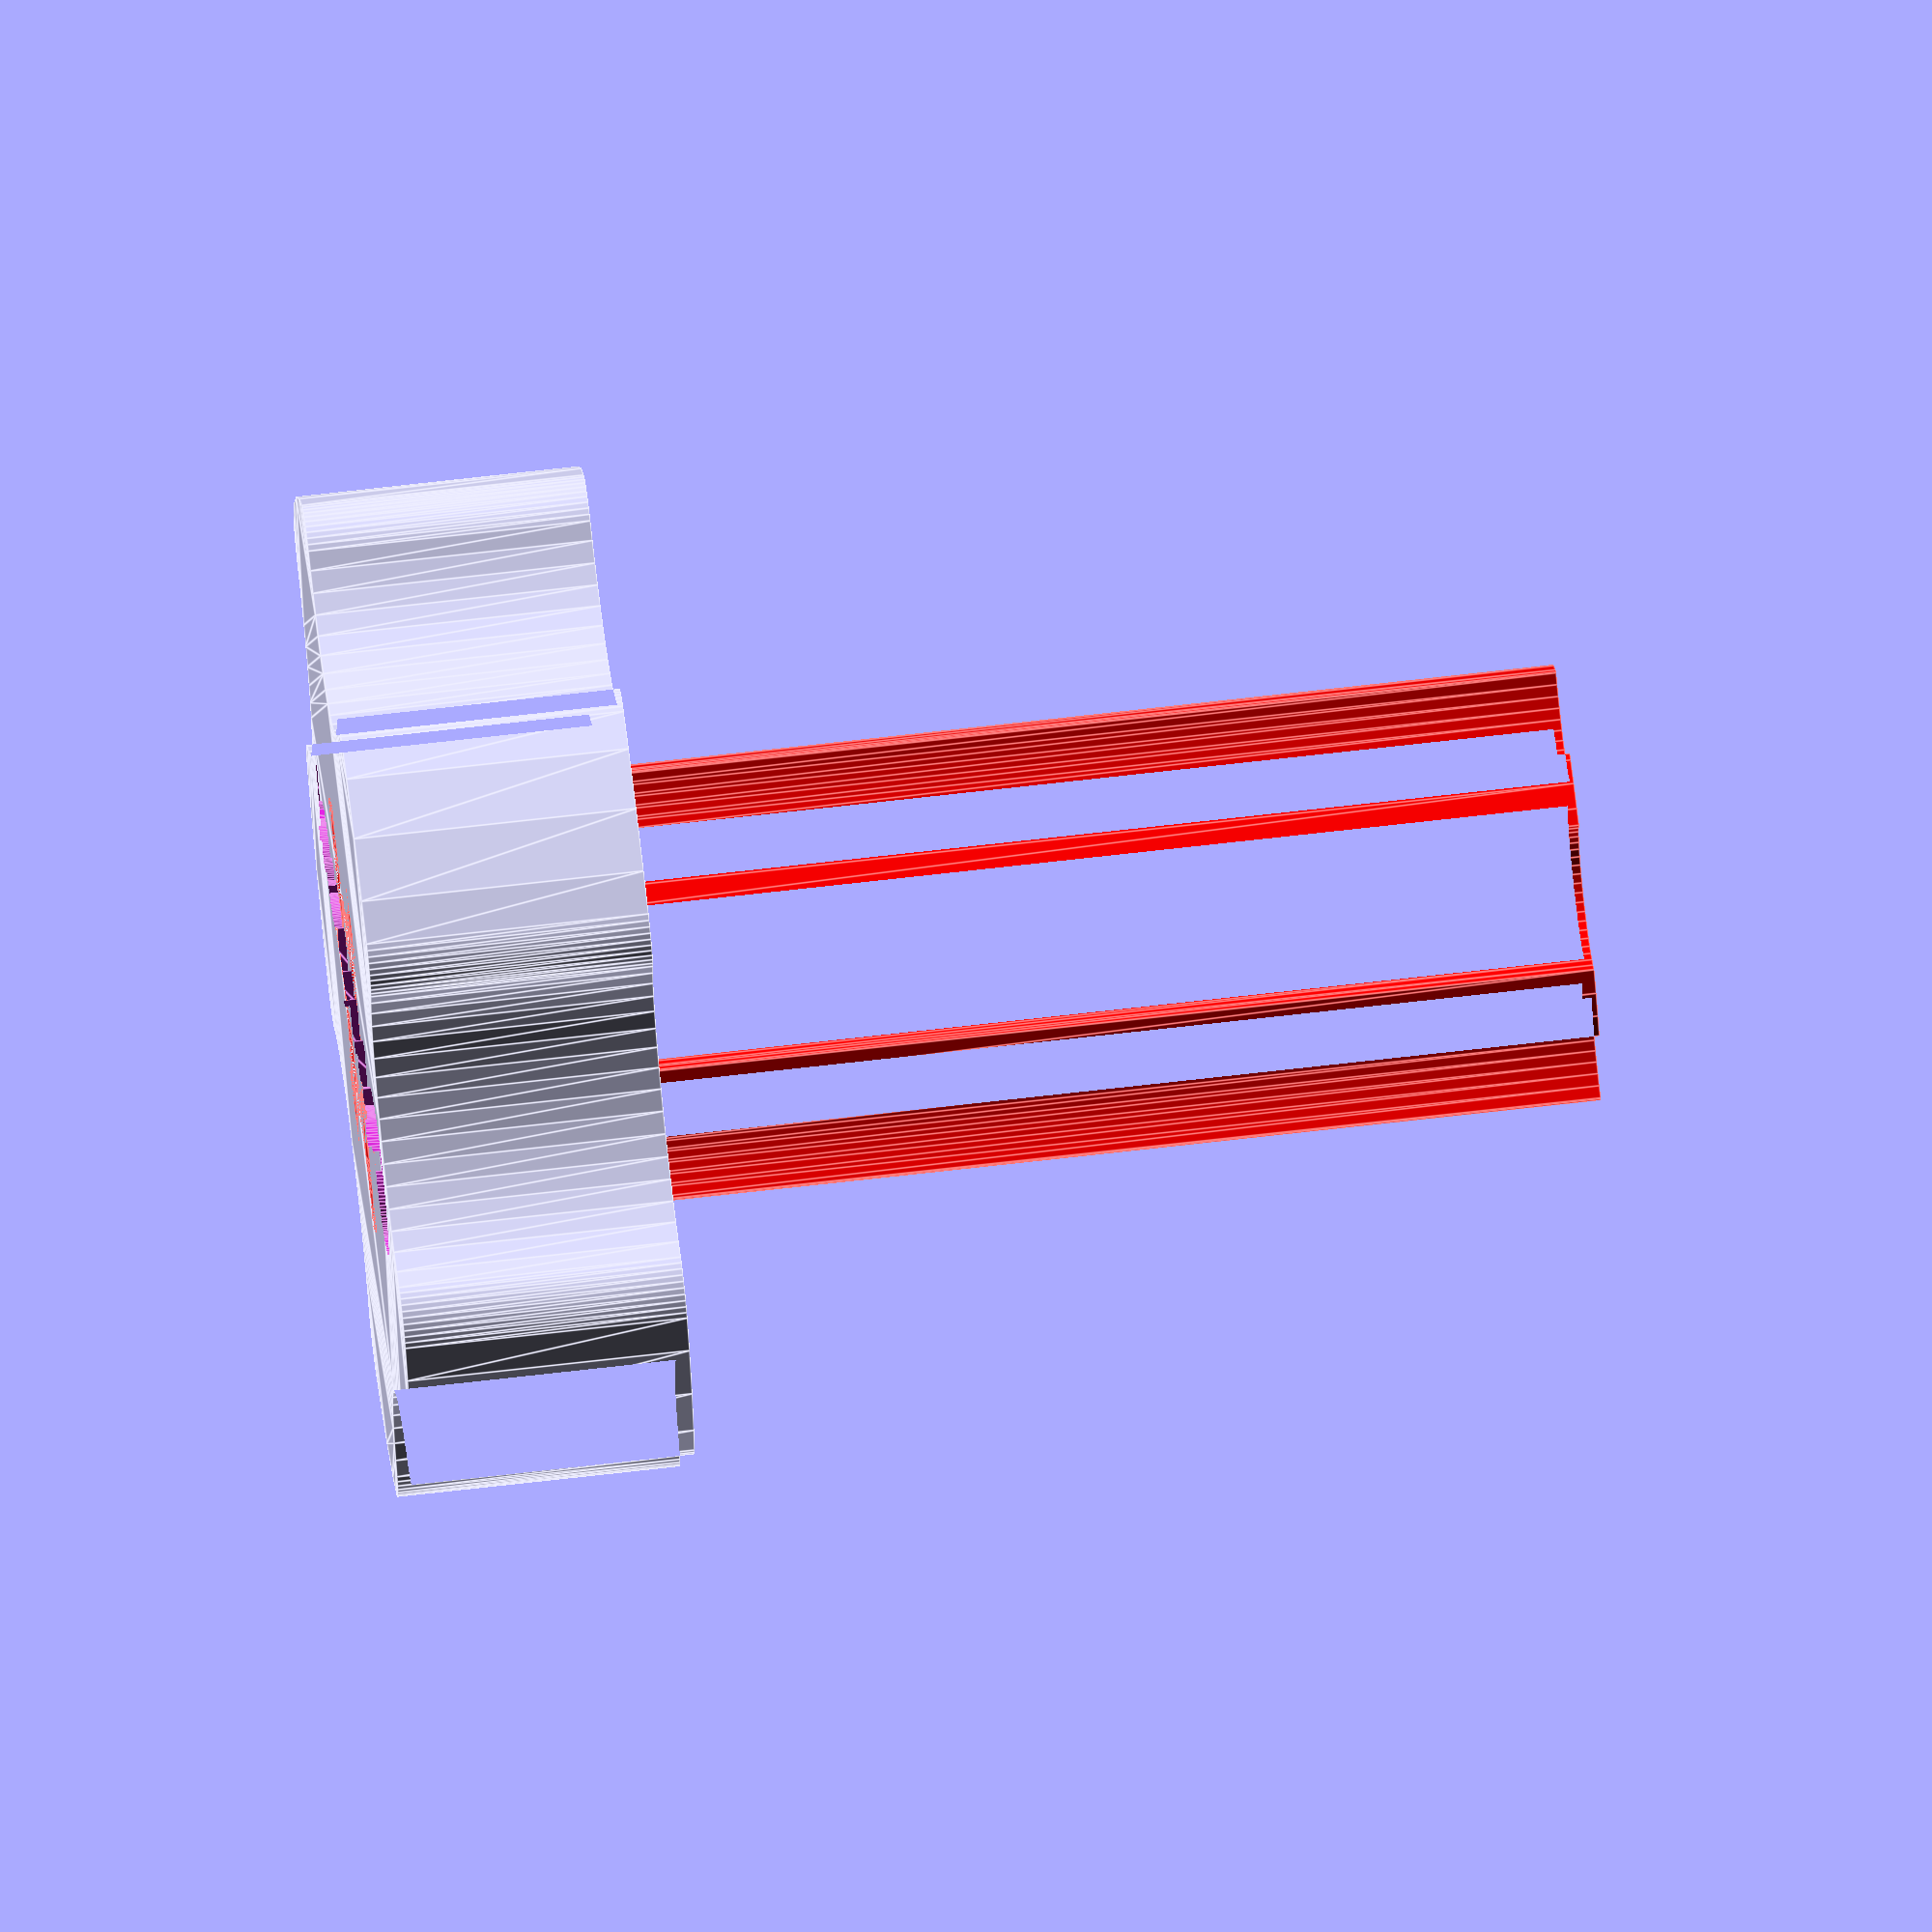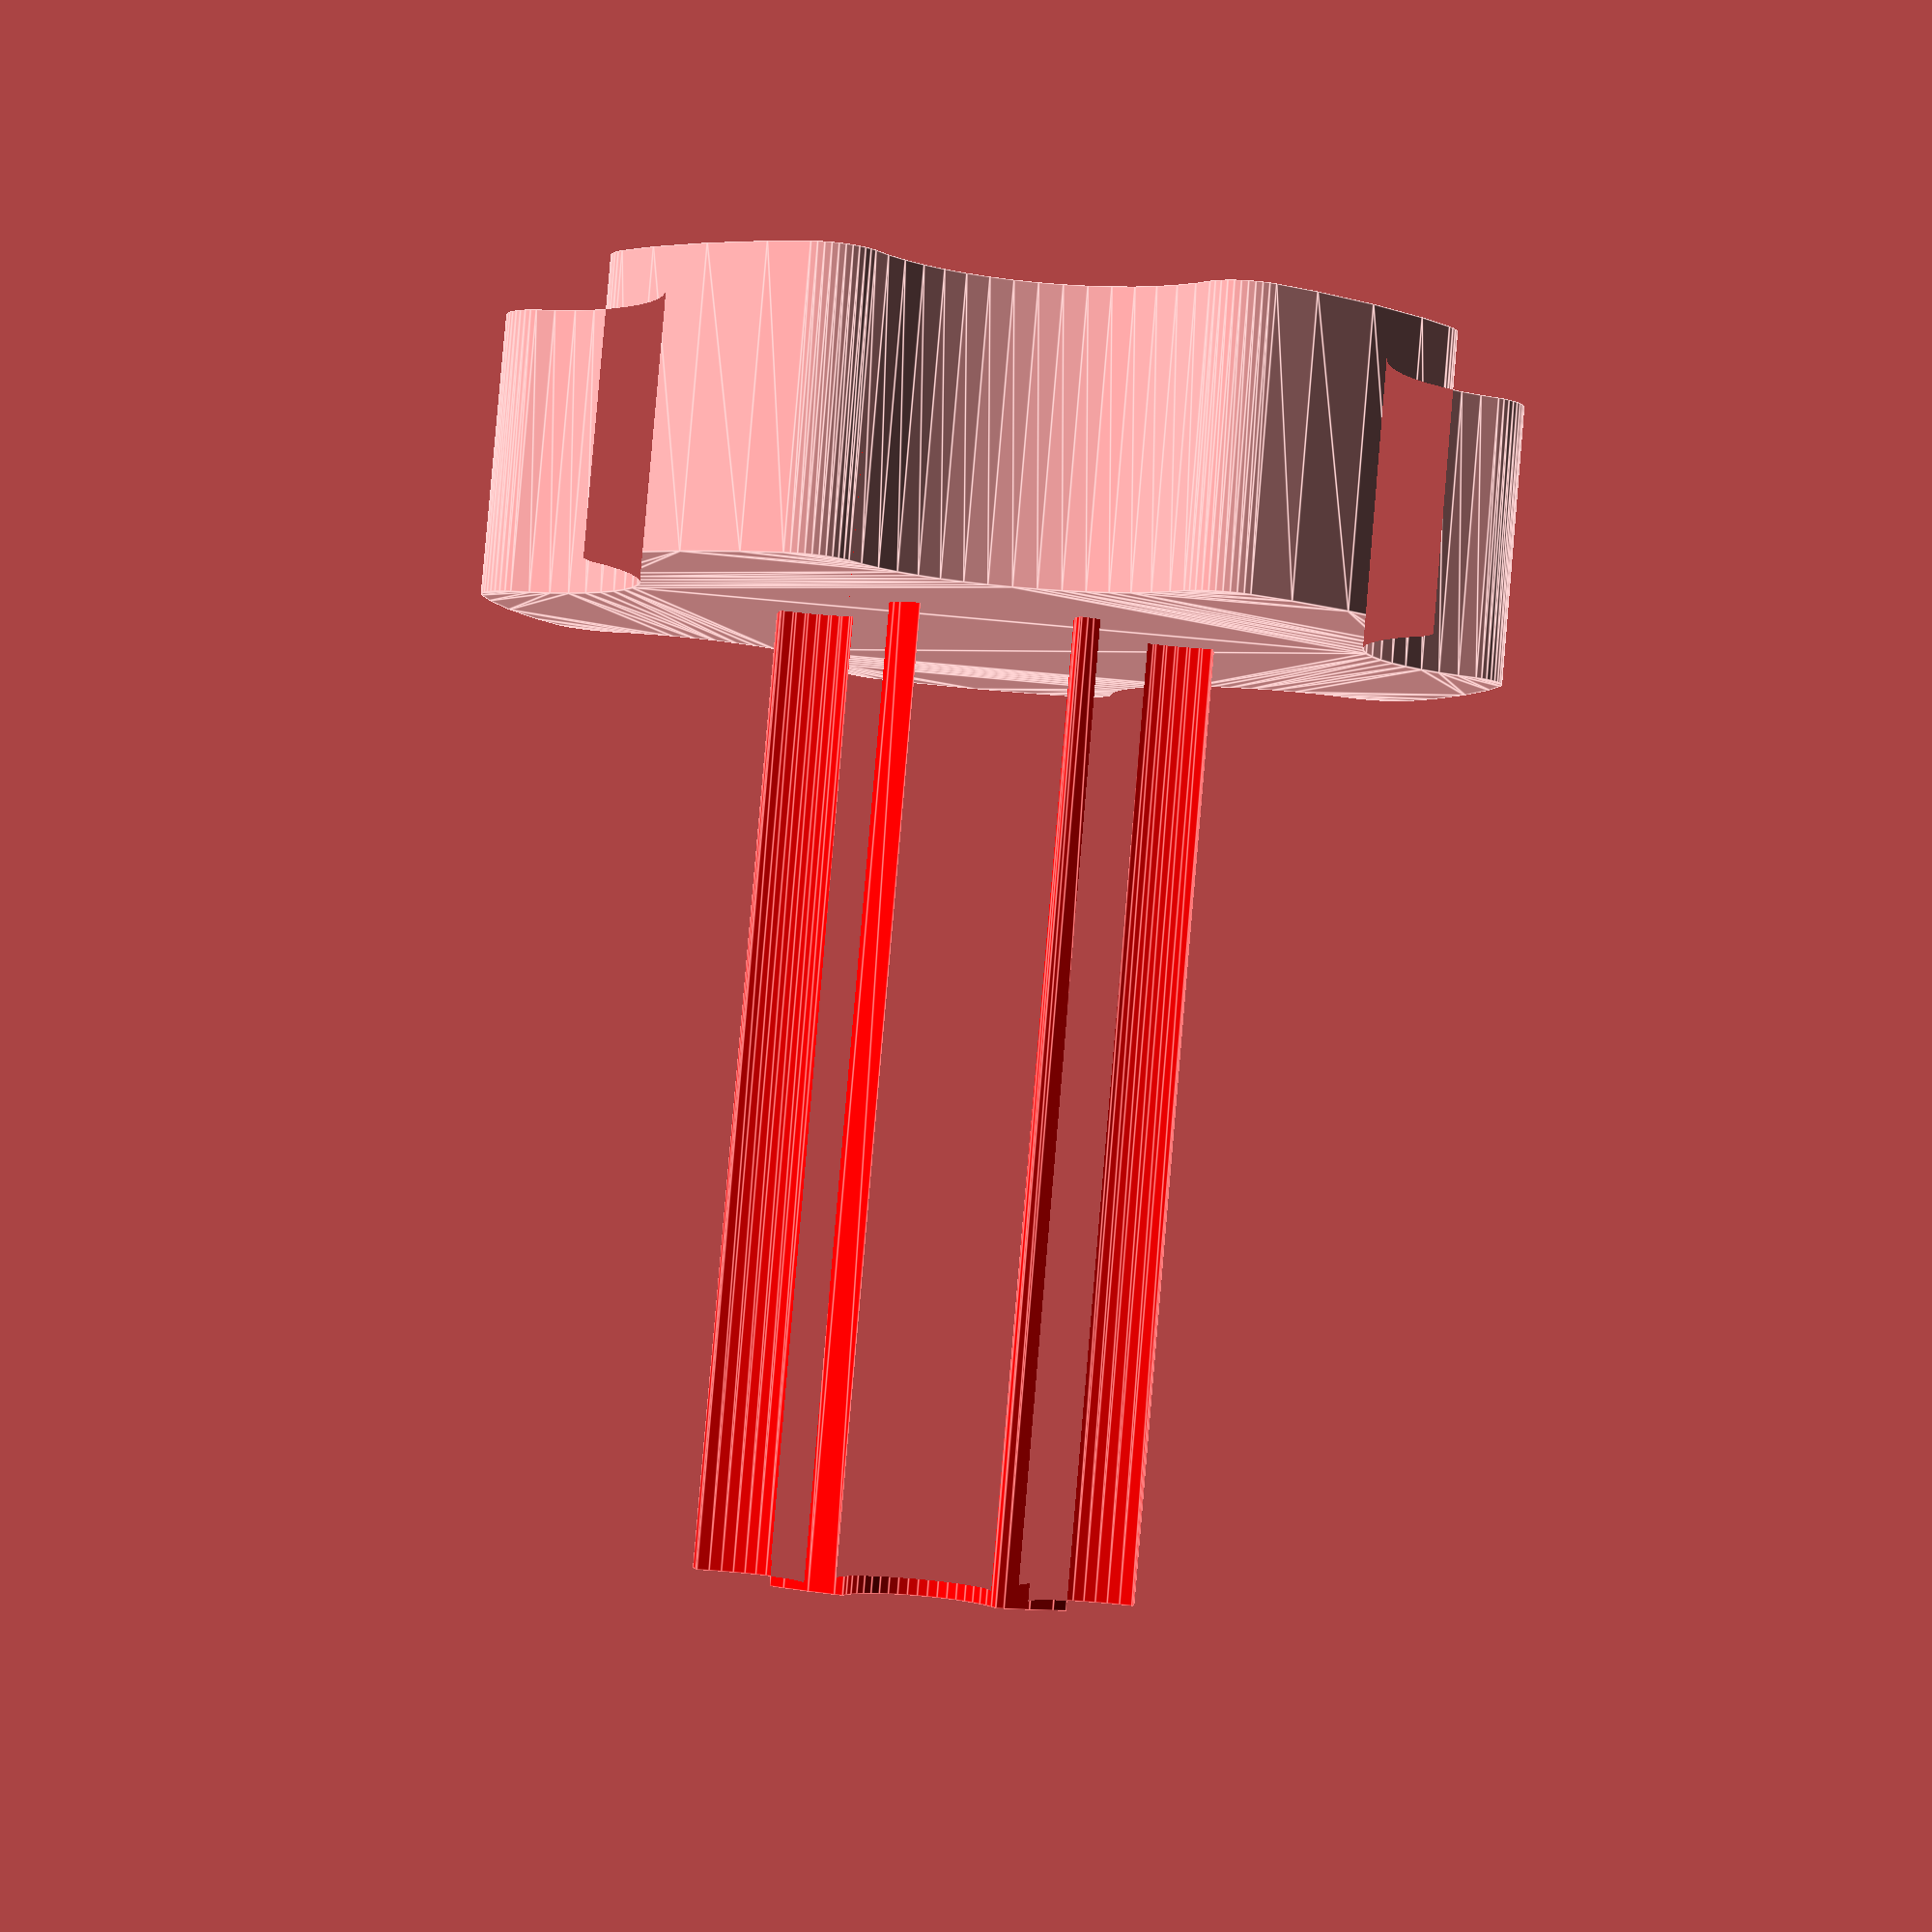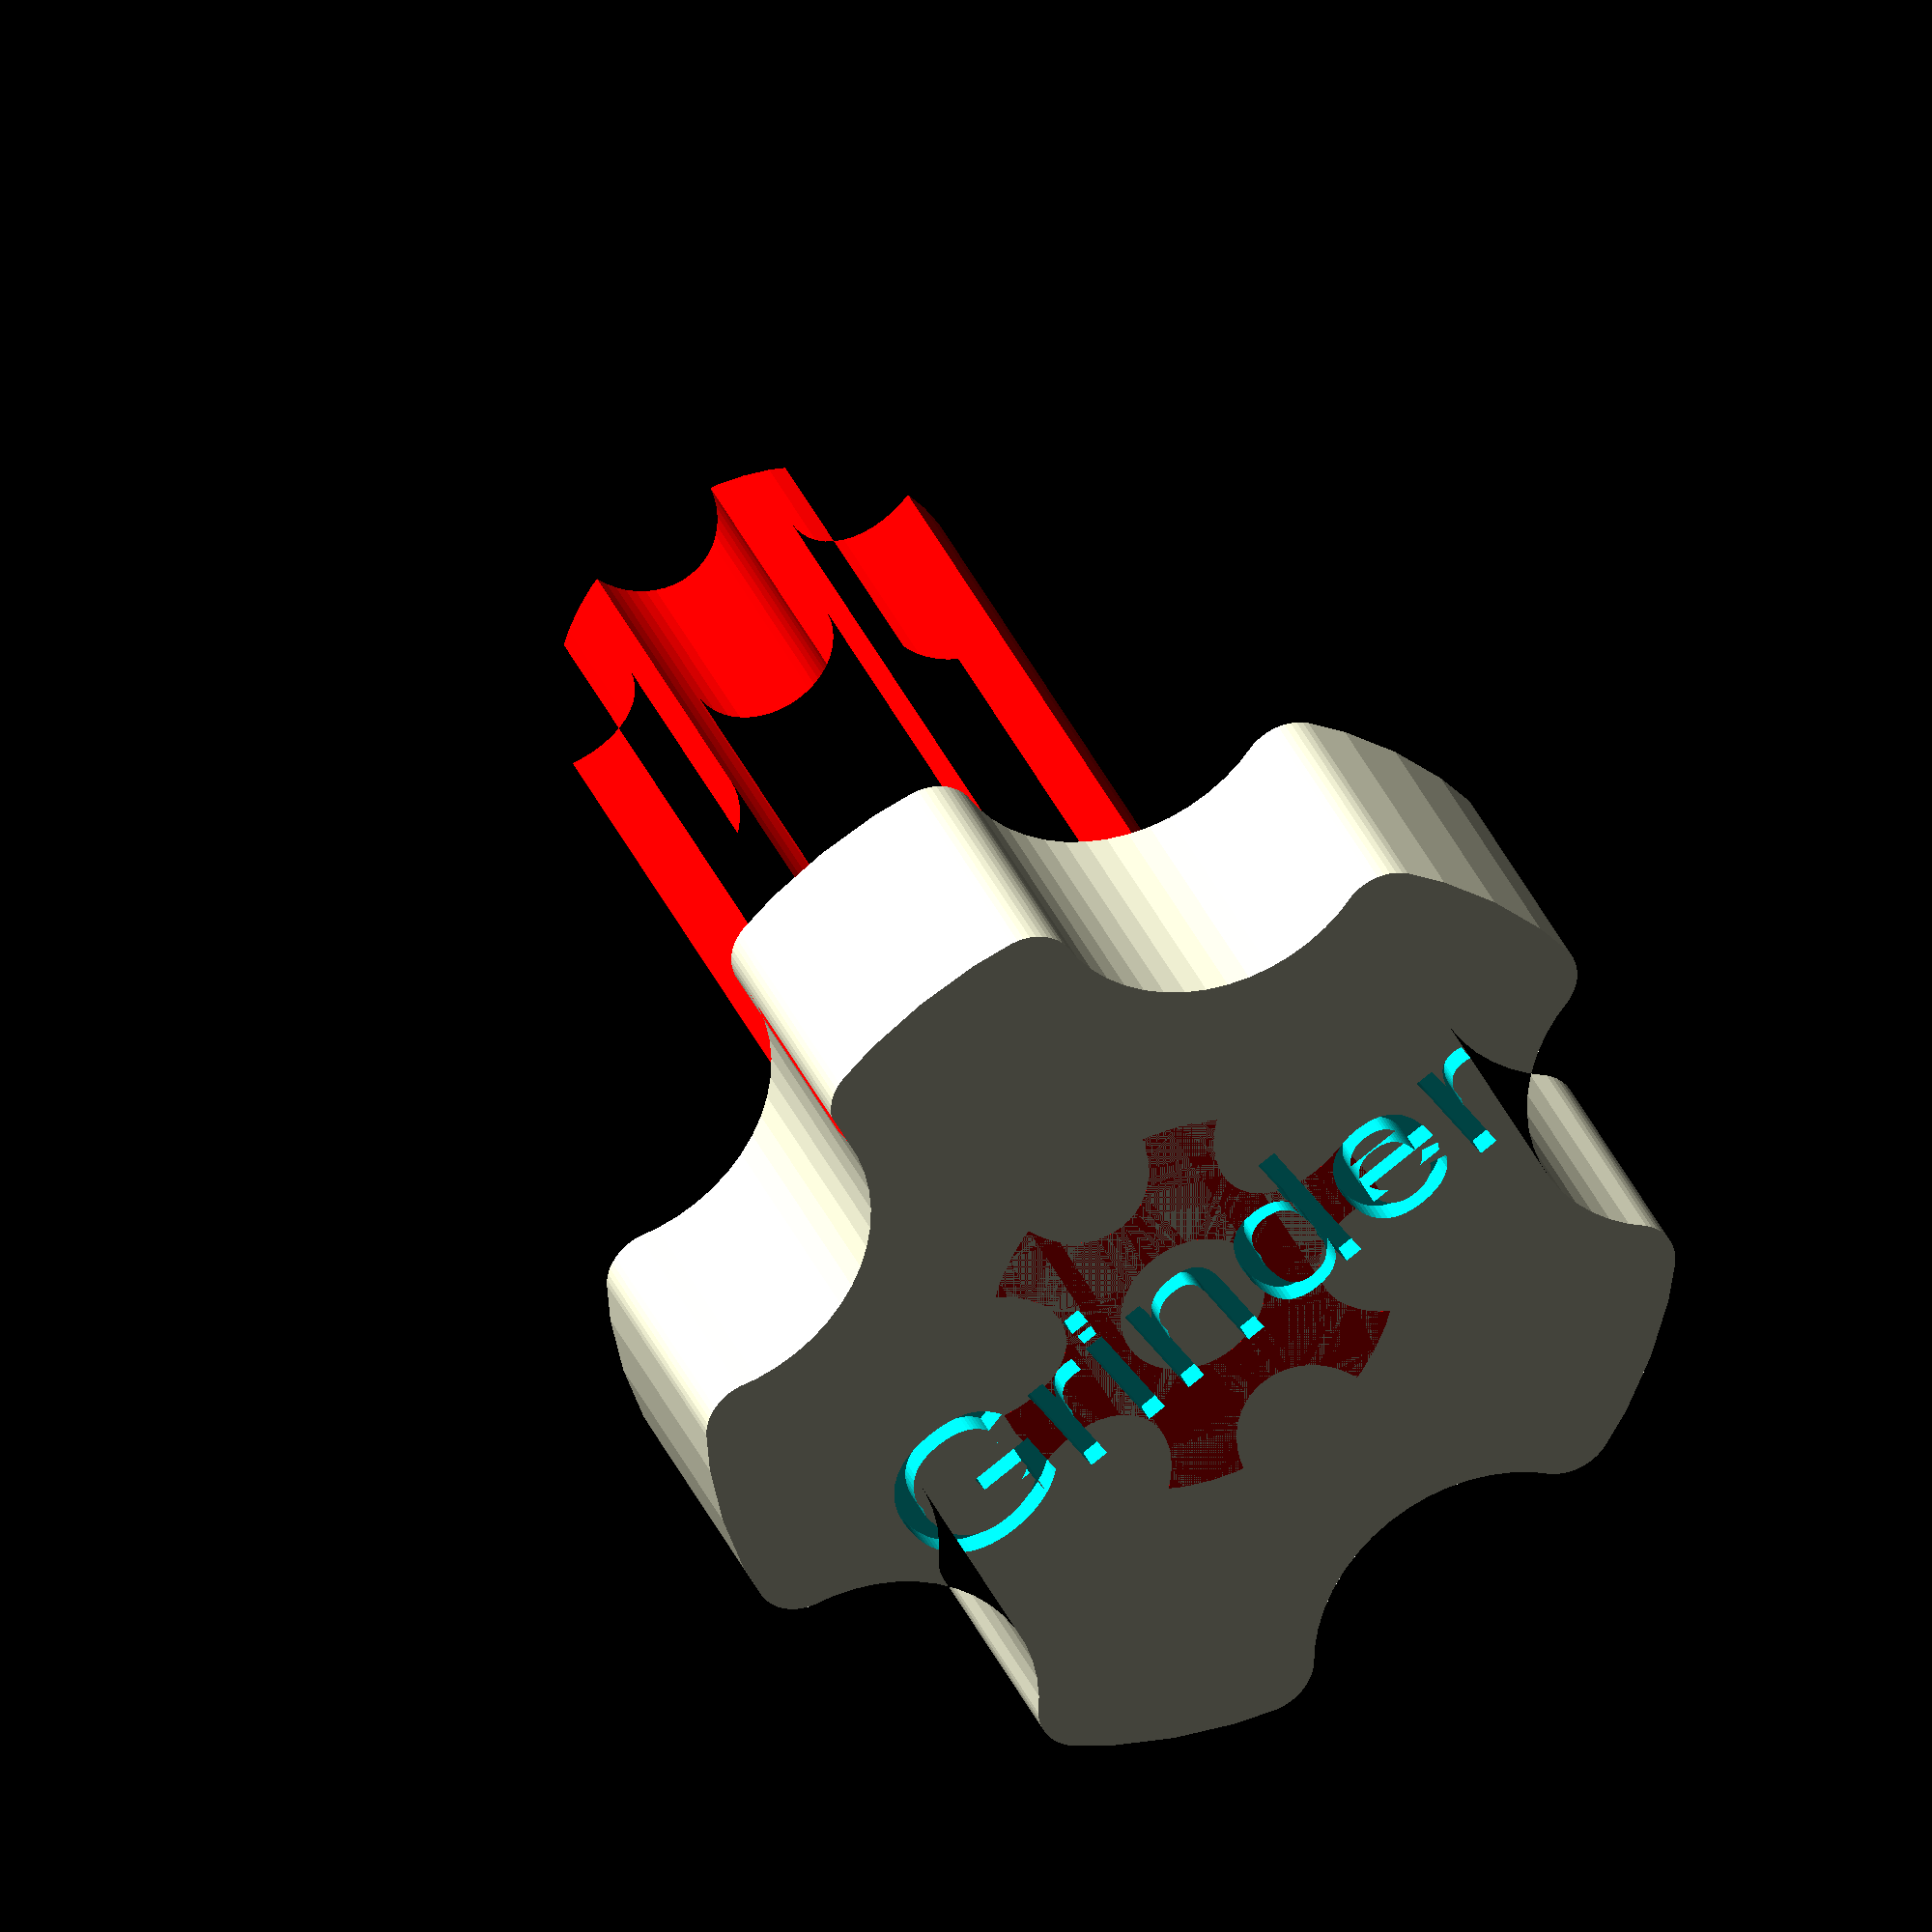
<openscad>
// grinder adjust key for Jura X8
// grinder geom - outer d~20mm, inner d~13mm, nobule size~3.5mm, central dowel d~5mm

$fn = 50;

BEANS = true;

KNOB_H = 12;
CLEARANCE = 40;
NCUTS = 5;

OUTER_D = 20;
TOOL_D = OUTER_D - 1.5;
NOBULE_R = 3.5;
NOBULE_CUT = NOBULE_R + 0.8;
NOBULE_ASPECT = 0.75; // kinda fudgey
CENTRAL_DOWEL_D = 5;
DOWEL_CUT_D = CENTRAL_DOWEL_D + 1.5;

difference() {
    union() {
        linear_extrude(KNOB_H)
        scale(1.1)  // I liked the ratios, so being cheeky and just scaling
        minkowski() {
            difference() {
                circle(r=18)
                    ;
                for (i=[0:NCUTS-1])
                rotate((i + 0.5)*360/NCUTS)
                translate([21.5, 0]) // stiffer than beans ergo more incut for grippiness
                circle(r=9)
                    ;
            }
                ;
            circle(r=2)
                ;
        }
            ;
        color("red")
        linear_extrude(KNOB_H + CLEARANCE)
        difference() {
            circle(d=TOOL_D)
                ;
            for (i=[0:5])
            rotate(i * 60)
            translate([OUTER_D / 2, 0])
            scale([1, NOBULE_ASPECT])
            circle(r=NOBULE_CUT)
                ;
            circle(d=DOWEL_CUT_D)
                ;
        }
    }
        ;
    linear_extrude(2, center=true)
    mirror()
    union() {
        rotate(90)
        scale(0.7)
        text("Grinder", halign="center", valign="center")
            ;
    }
}

</openscad>
<views>
elev=110.9 azim=304.8 roll=276.6 proj=o view=edges
elev=272.9 azim=92.1 roll=4.9 proj=p view=edges
elev=325.6 azim=303.8 roll=159.5 proj=o view=wireframe
</views>
